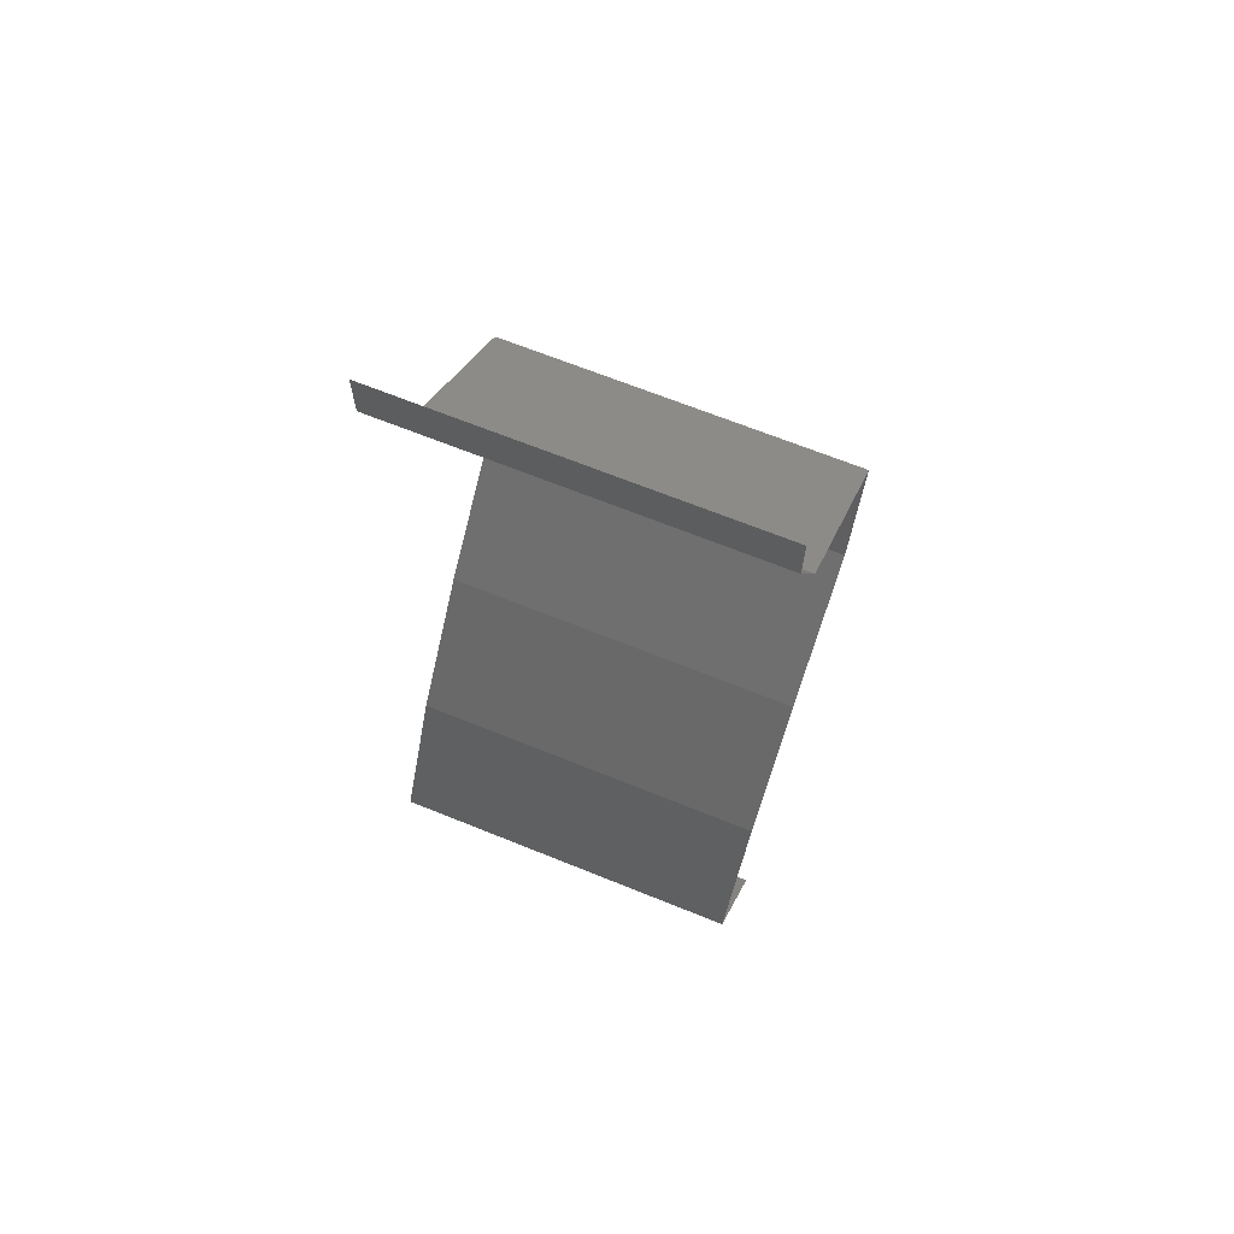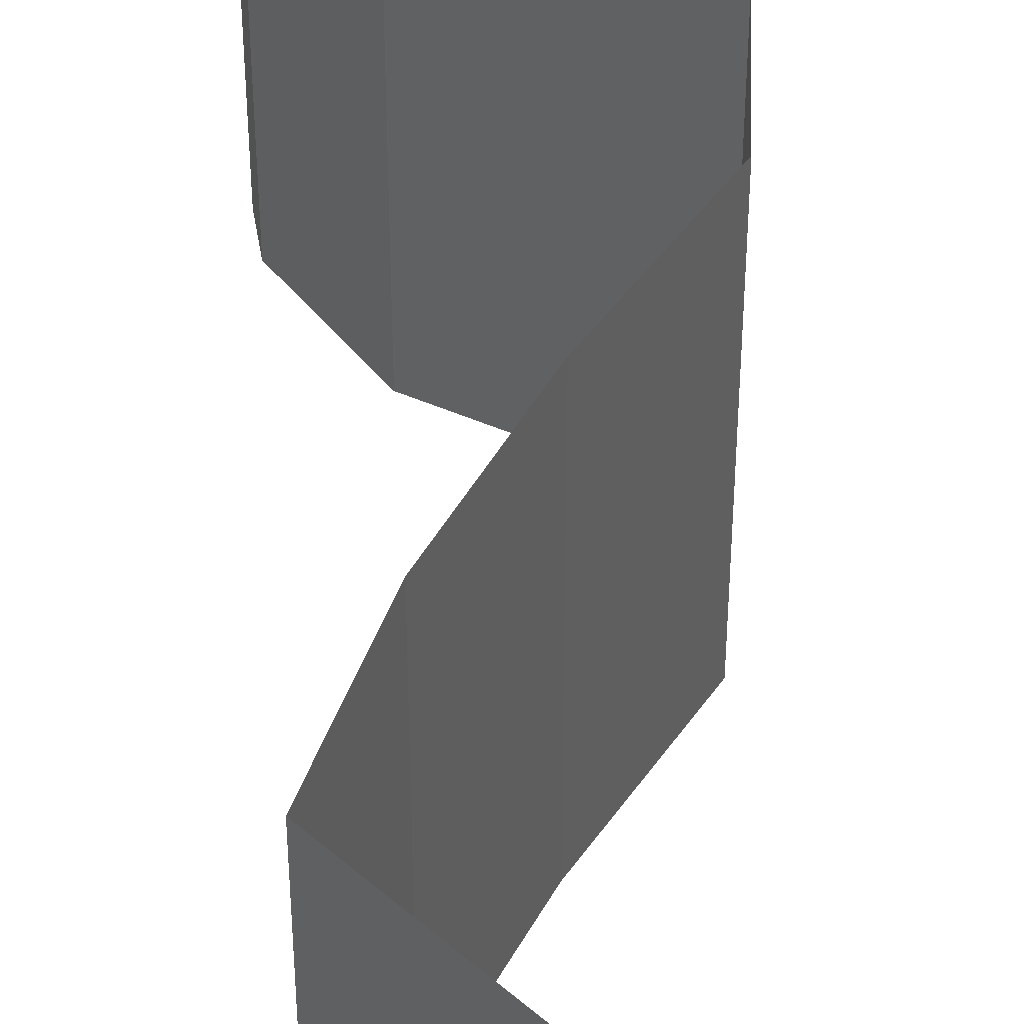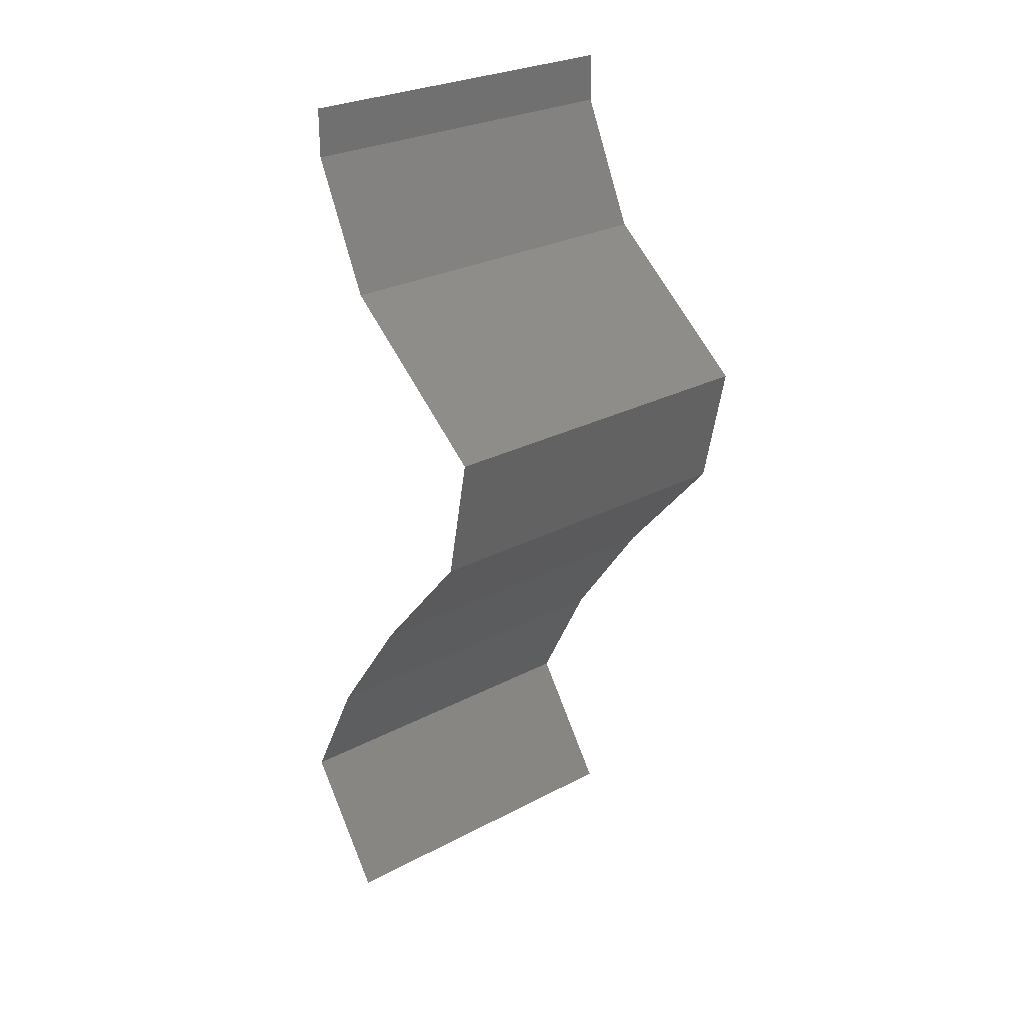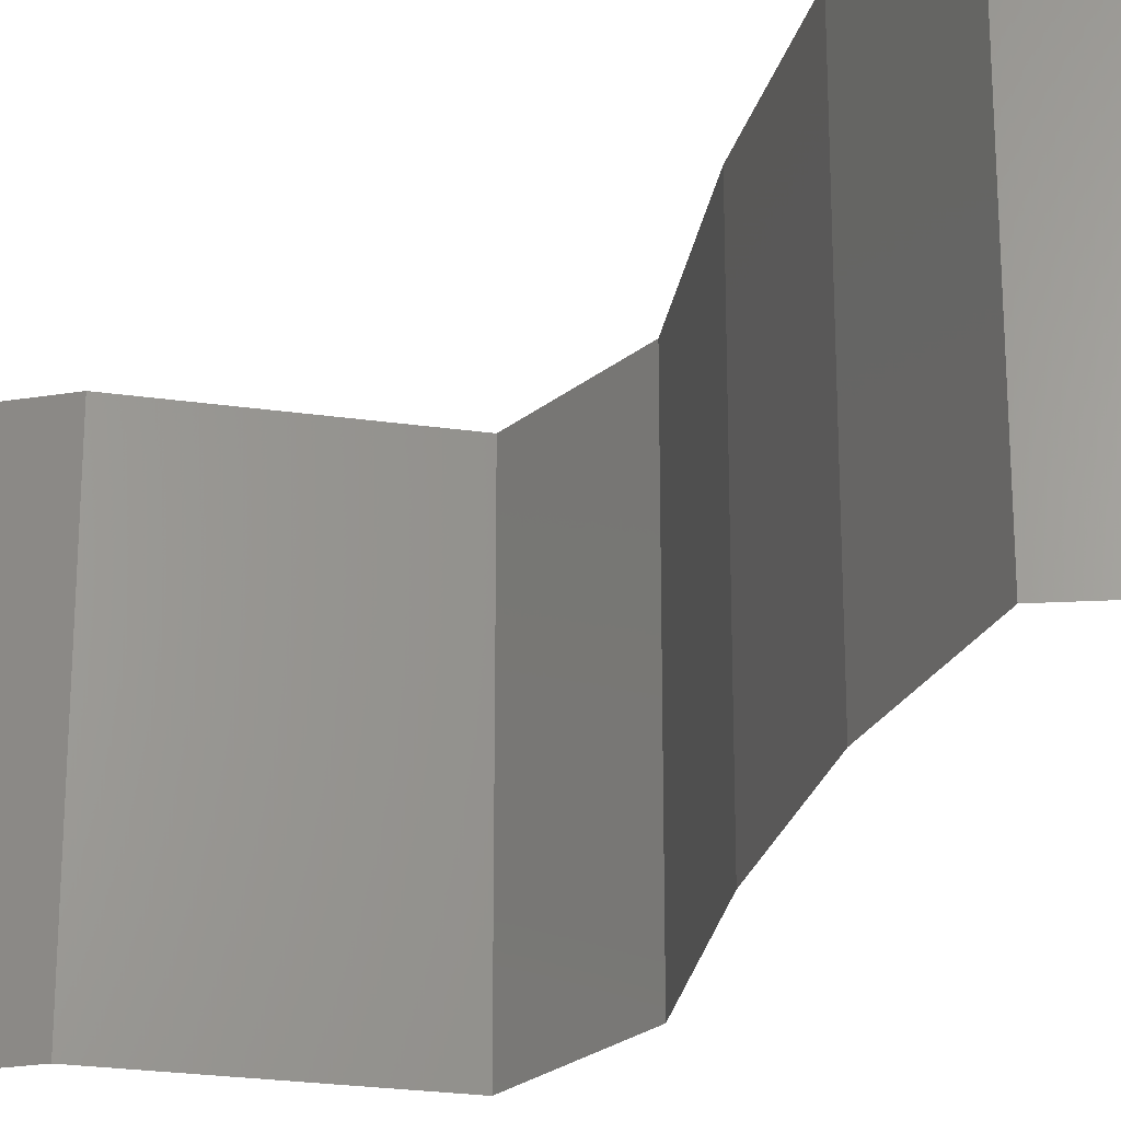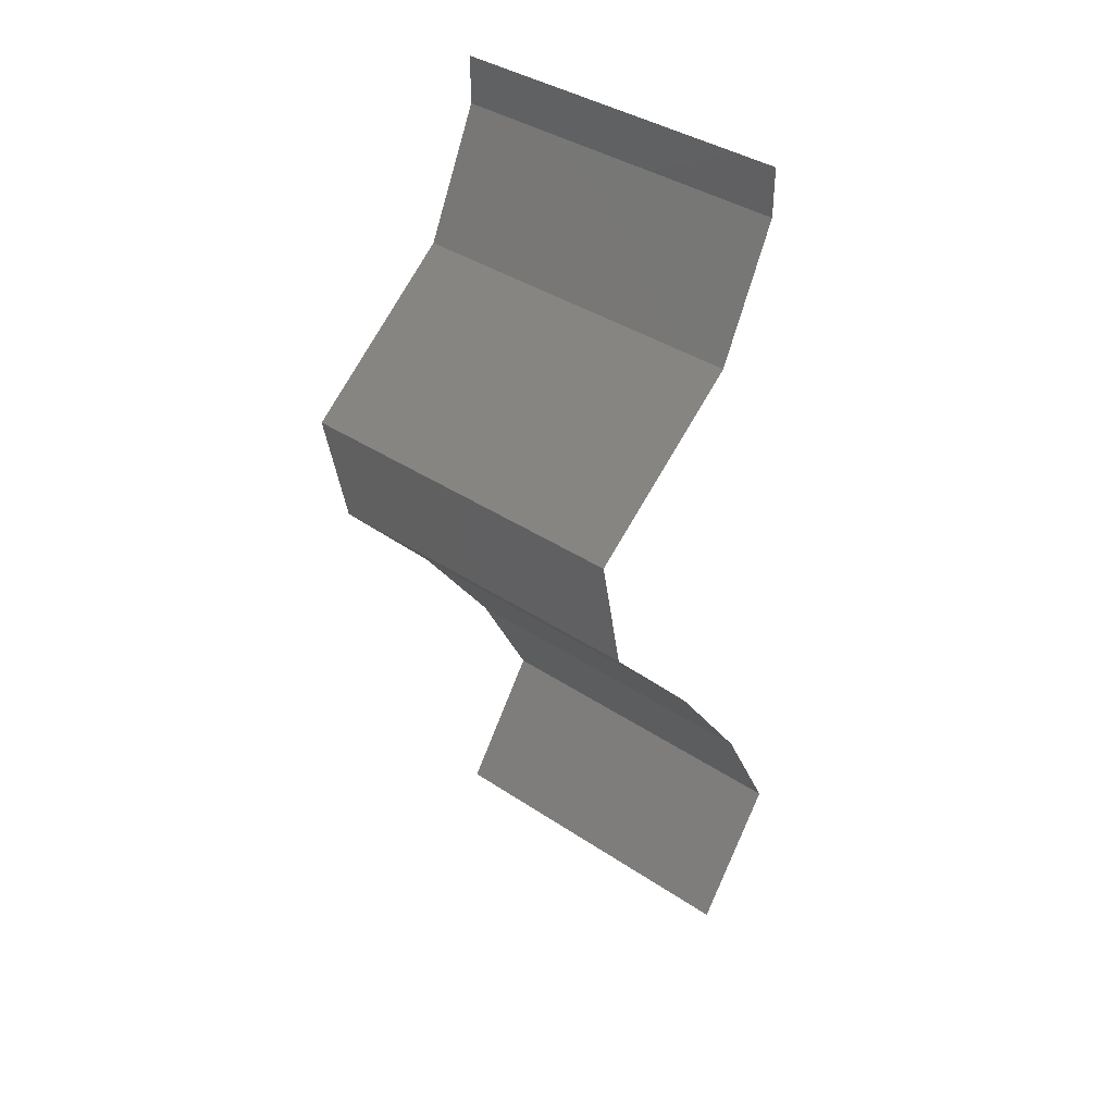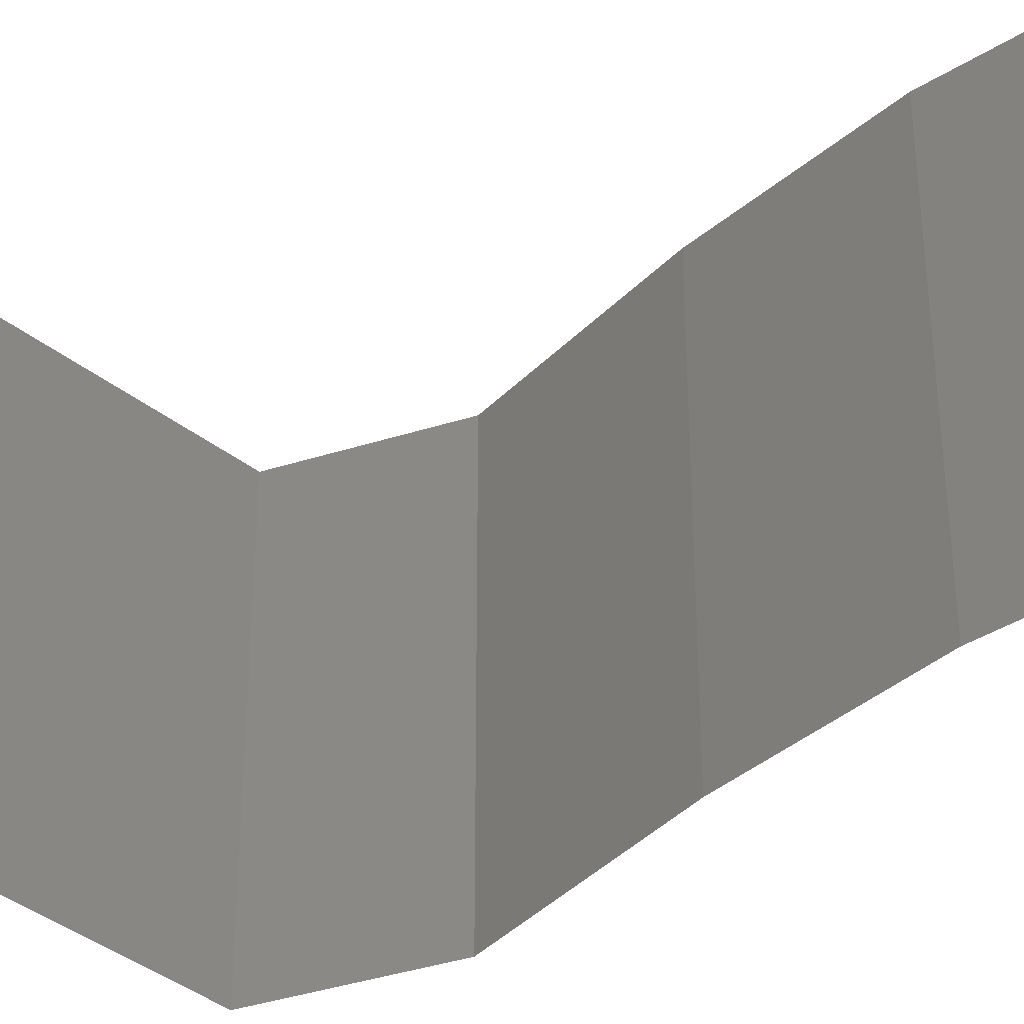
<metadata>
{"format":"stl","ext":"stl","renderer":"f3d","projection":"perspective","resolution":1024,"background":"white","views":[{"elev":67.2,"azim":-67.9,"up":"+Y"},{"elev":43.7,"azim":-9.2,"up":"+Z"},{"elev":27.4,"azim":51.0,"up":"+Y"},{"elev":-25.7,"azim":-49.9,"up":"+Z"},{"elev":38.4,"azim":130.1,"up":"+Y"},{"elev":-40.7,"azim":-80.4,"up":"+Z"}]}
</metadata>
<code>
# stl→obj: 41 verts, 60 faces
v 0.04 0.05725 0
v 0.04 0.06 0
v 0.04 0.06 0.01
v 0.04 0.05725 0.01
v 0.04 0.06 0.02
v 0.04 0.05725 0.02
v 0.04343 0.05009 0
v 0.04172 0.05367 0.005
v 0.04343 0.05009 0.01
v 0.04172 0.05367 0.015
v 0.04343 0.05009 0.02
v 0.05288 0.04294 0.02
v 0.04816 0.04651 0.01398
v 0.04816 0.04651 0.005916
v 0.05288 0.04294 0
v 0.05288 0.04294 0.01
v 0.05215 0.03936 0.015
v 0.05143 0.03578 0.01
v 0.05215 0.03936 0.005
v 0.05143 0.03578 0
v 0.05143 0.03578 0.02
v 0.04833 0.0322 0.015
v 0.04524 0.02862 0
v 0.04833 0.0322 0.005
v 0.04524 0.02862 0.01
v 0.04524 0.02862 0.02
v 0.04266 0.02505 0.015
v 0.04008 0.02147 0
v 0.04266 0.02505 0.005
v 0.04008 0.02147 0.01
v 0.04008 0.02147 0.02
v 0.03822 0.01789 0.015
v 0.03635 0.01431 0
v 0.03822 0.01789 0.005
v 0.03635 0.01431 0.01
v 0.03635 0.01431 0.02
v 0.03889 0.01073 0.015
v 0.04142 0.007156 0
v 0.03889 0.01073 0.005
v 0.04142 0.007156 0.01
v 0.04142 0.007156 0.02
f 1 2 3
f 4 5 6
f 3 5 4
f 1 3 4
f 7 8 9
f 6 10 4
f 9 10 11
f 4 8 1
f 9 8 4
f 4 10 9
f 11 10 6
f 1 8 7
f 12 13 11
f 7 14 15
f 11 13 9
f 15 14 16
f 13 14 9
f 16 14 13
f 9 14 7
f 16 13 12
f 16 17 18
f 15 19 20
f 18 19 16
f 21 17 12
f 16 19 15
f 12 17 16
f 20 19 18
f 18 17 21
f 21 22 18
f 23 24 25
f 18 24 20
f 25 22 26
f 20 24 23
f 18 22 25
f 25 24 18
f 26 22 21
f 26 27 25
f 28 29 30
f 25 29 23
f 30 27 31
f 31 27 26
f 30 29 25
f 25 27 30
f 23 29 28
f 31 32 30
f 33 34 35
f 30 34 28
f 35 32 36
f 35 34 30
f 36 32 31
f 28 34 33
f 30 32 35
f 36 37 35
f 38 39 40
f 35 39 33
f 40 37 41
f 40 39 35
f 41 37 36
f 35 37 40
f 33 39 38

</code>
